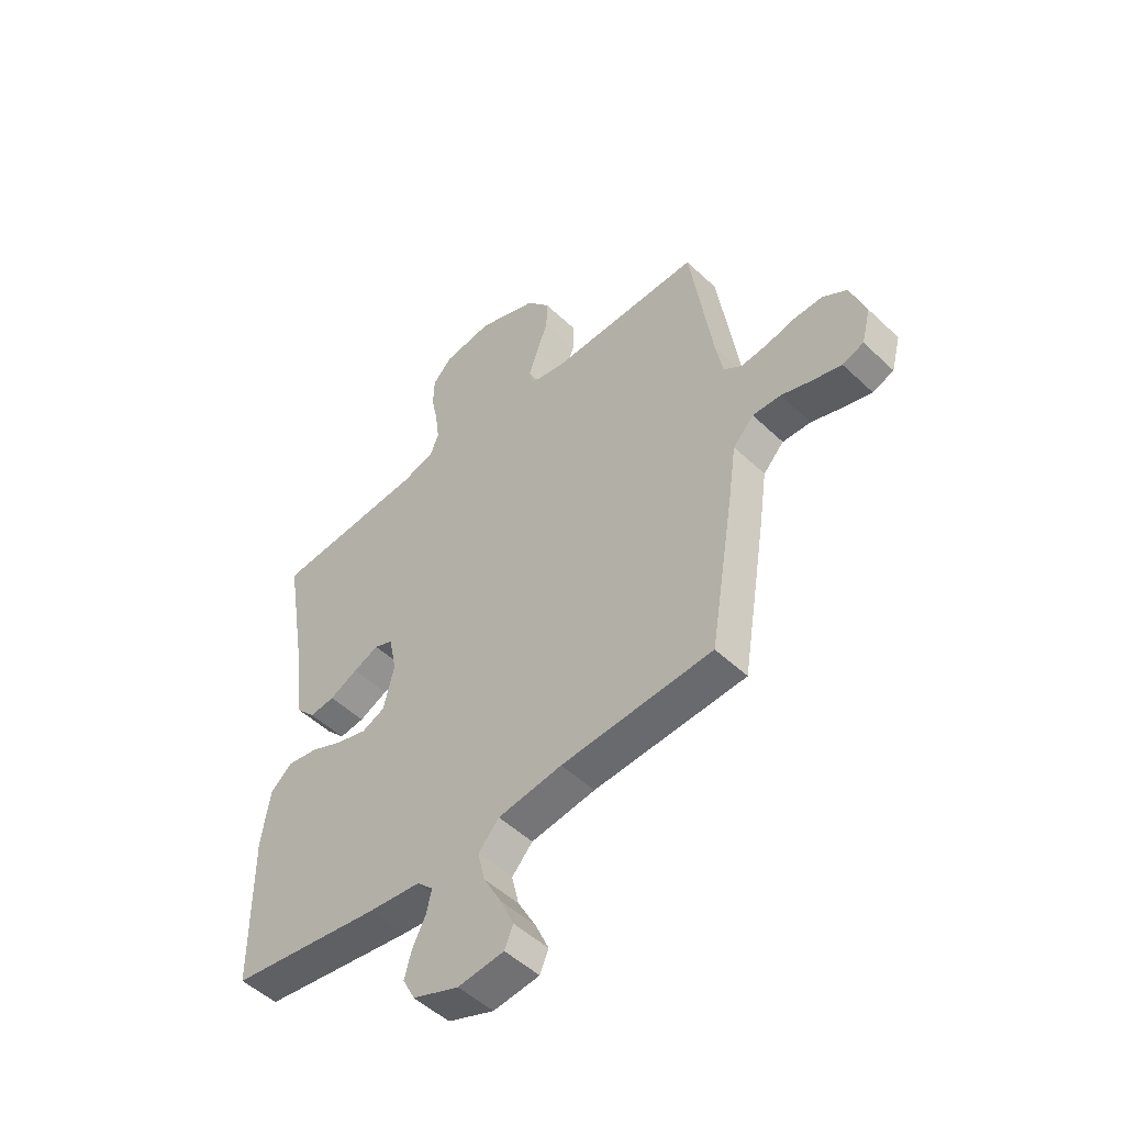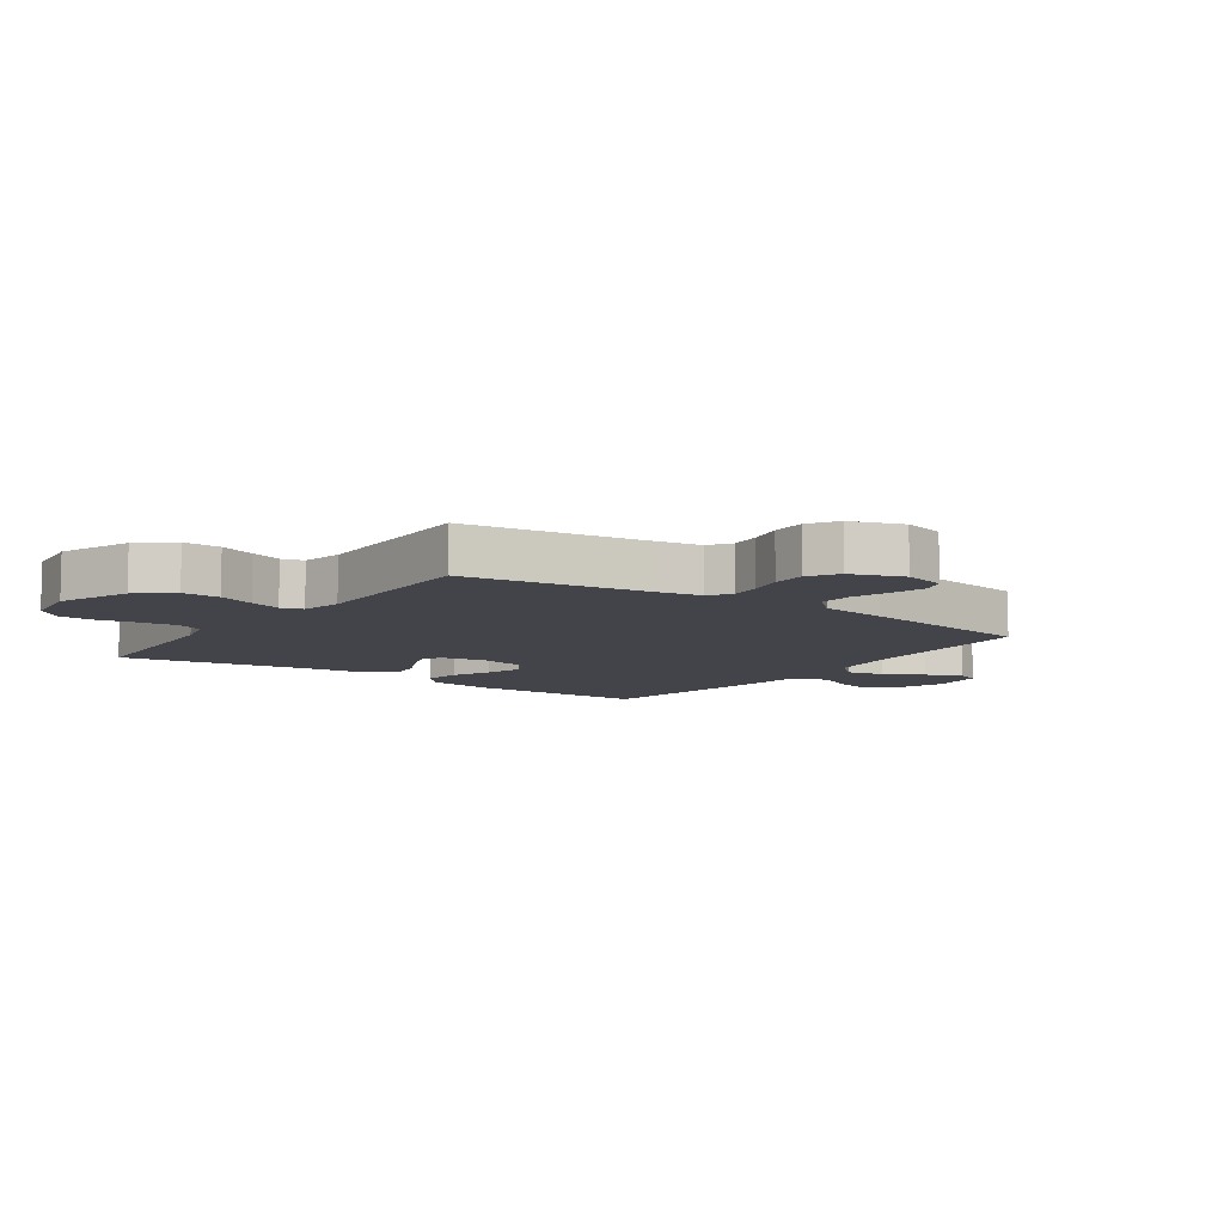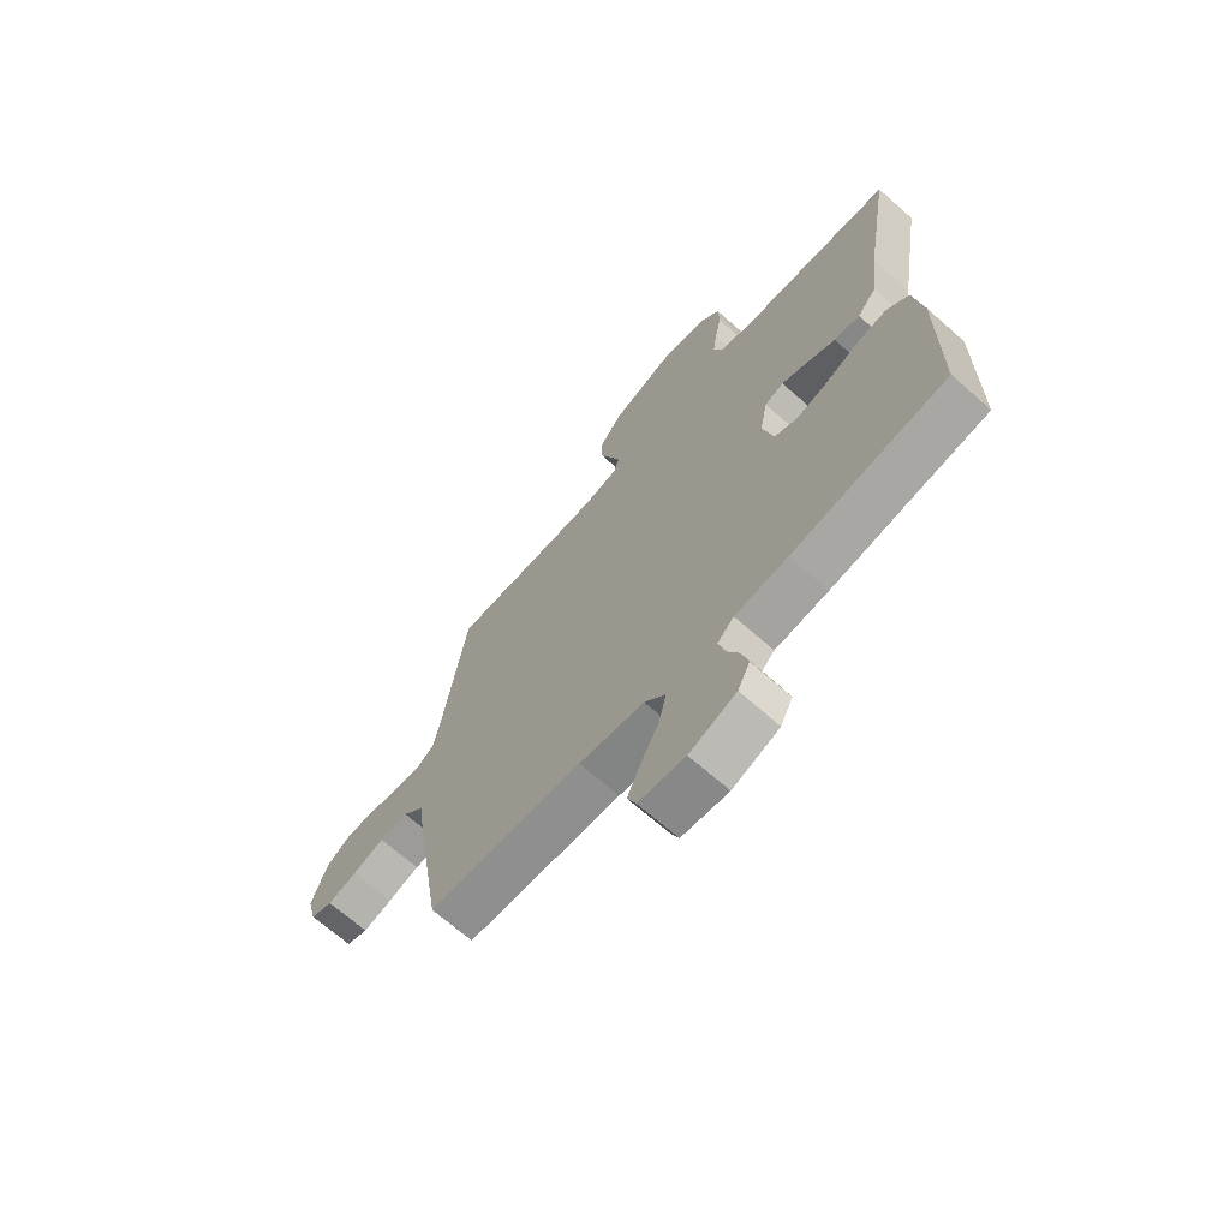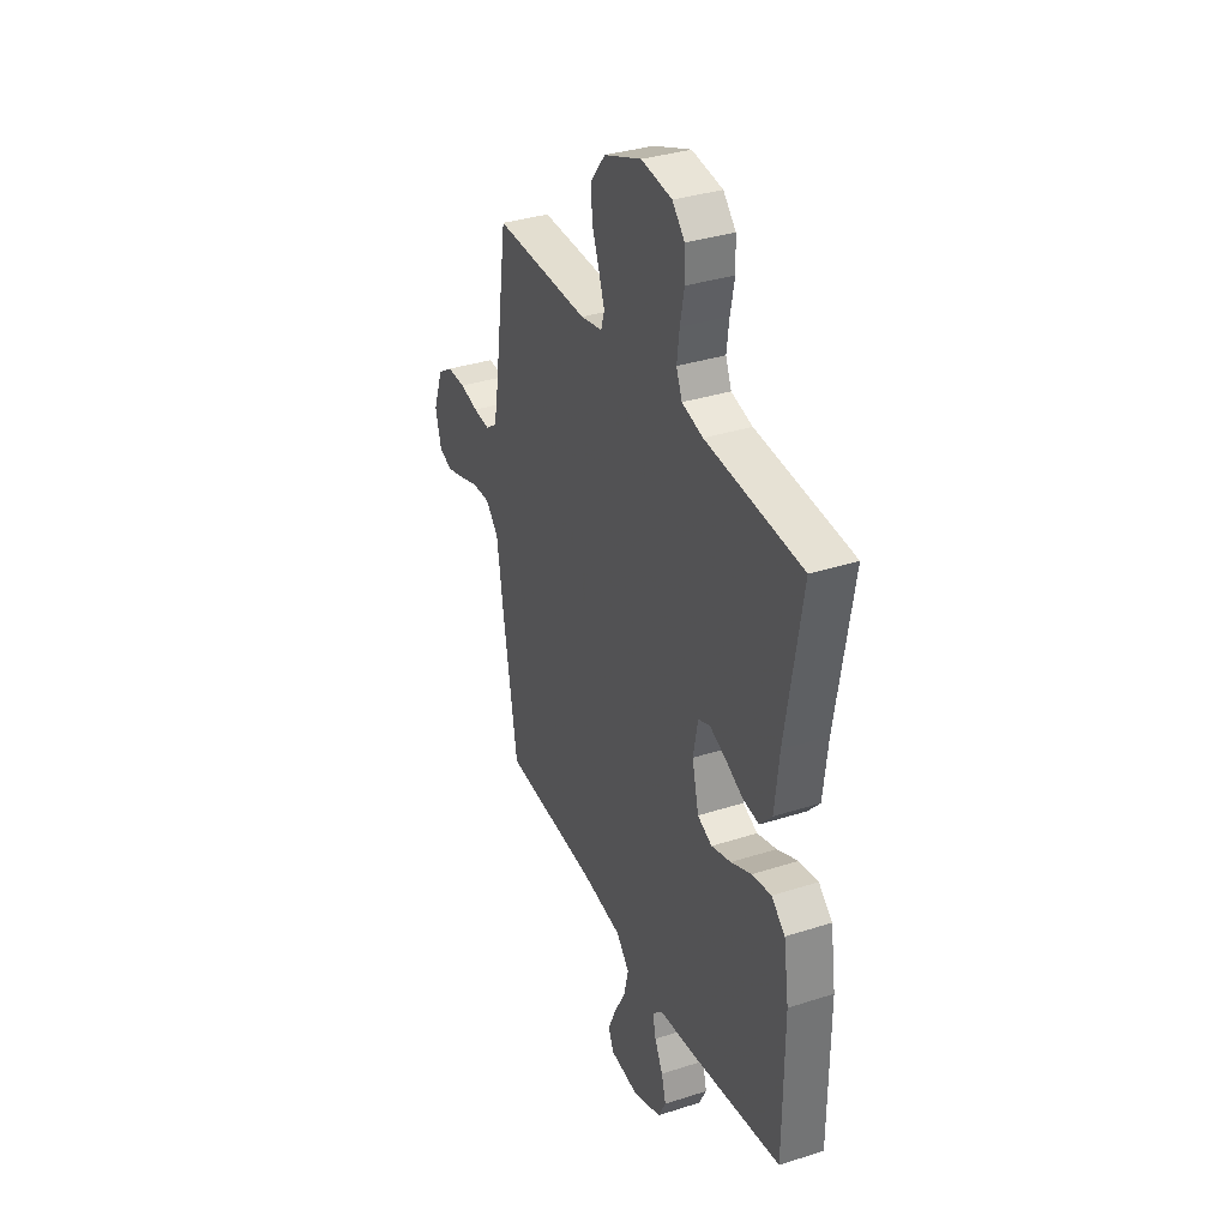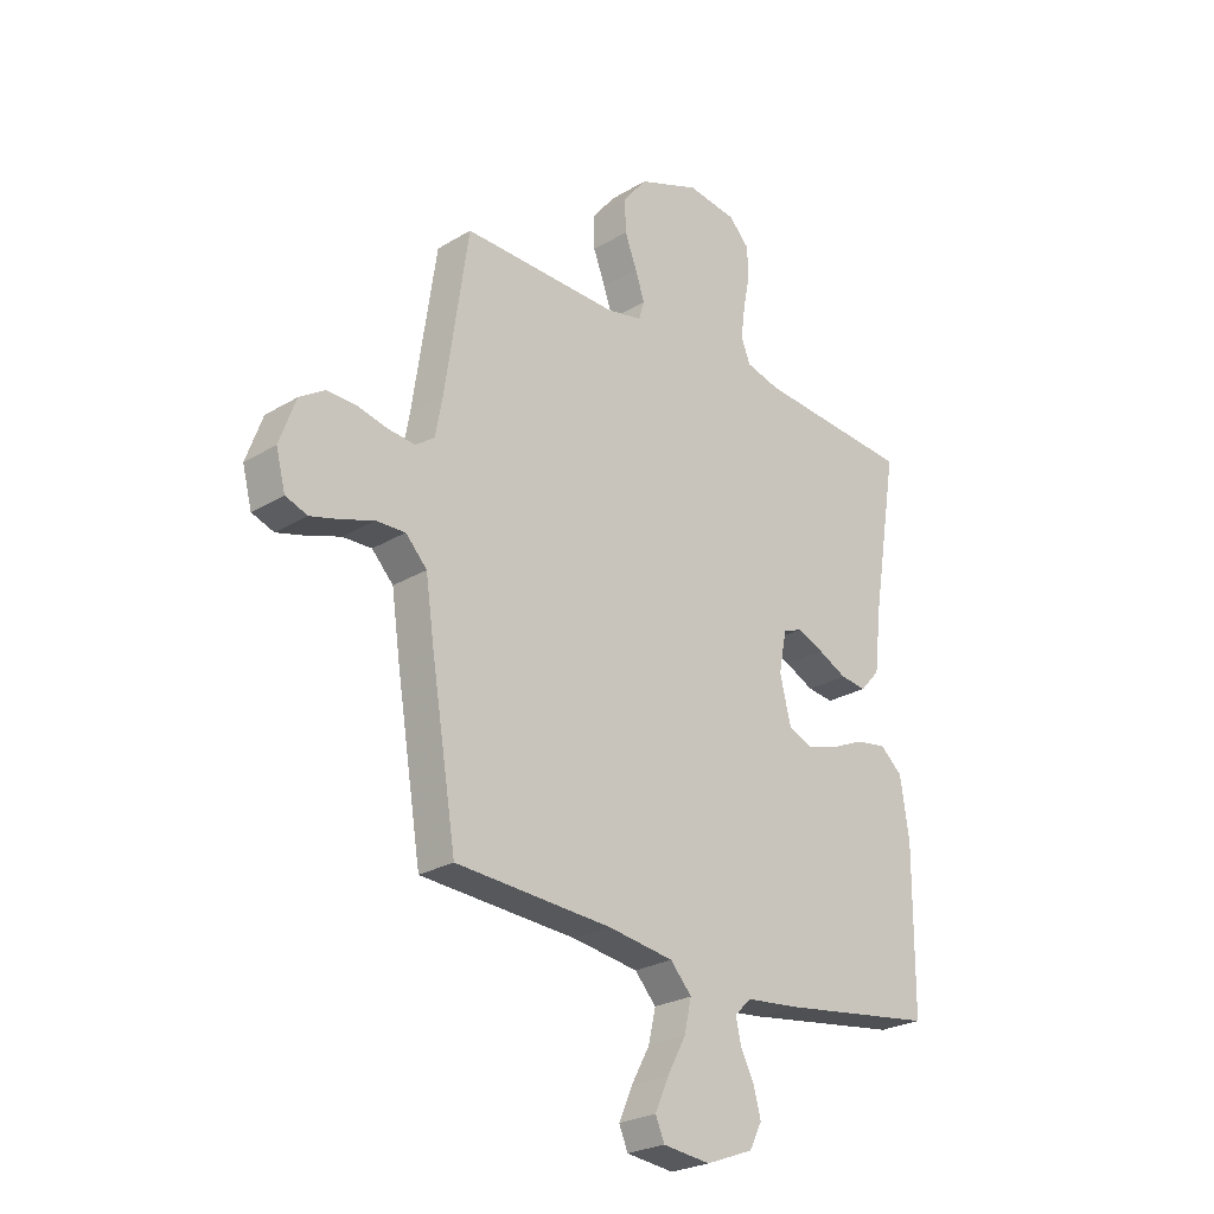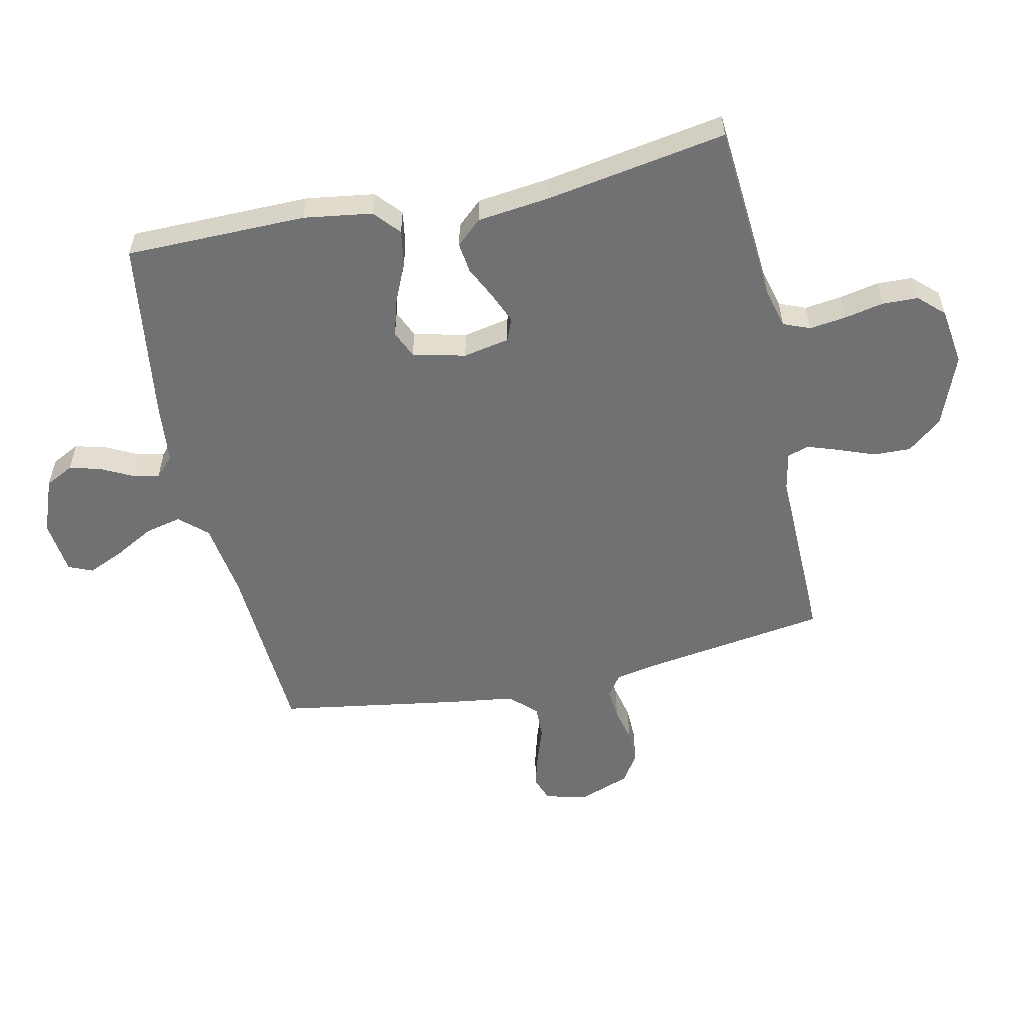
<metadata>
{"format":"obj","ext":"obj","renderer":"f3d","projection":"perspective","resolution":1024,"background":"white","views":[{"elev":-50.6,"azim":44.1,"up":"+Z"},{"elev":-8.5,"azim":54.7,"up":"+Y"},{"elev":-68.1,"azim":-131.5,"up":"+Z"},{"elev":34.9,"azim":-113.2,"up":"+Z"},{"elev":-25.5,"azim":133.9,"up":"+Z"},{"elev":-55.3,"azim":-77.6,"up":"+Y"}]}
</metadata>
<code>
v -0.5 0.07 -0.5
v -0.502 0.07 -0.2
v -0.485 0.07 -0.087
v -0.442 0.07 -0.05
v -0.382 0.07 -0.06
v -0.317 0.07 -0.089
v -0.256 0.07 -0.107
v -0.21 0.07 -0.087
v -0.189 0.07 0
v -0.204 0.07 0.077
v -0.241 0.07 0.092
v -0.292 0.07 0.071
v -0.348 0.07 0.044
v -0.398 0.07 0.038
v -0.436 0.07 0.08
v -0.45 0.07 0.2
v -0.5 0.07 0.5
v -0.2 0.07 0.522
v -0.134 0.07 0.539
v -0.116 0.07 0.583
v -0.124 0.07 0.644
v -0.137 0.07 0.709
v -0.135 0.07 0.768
v -0.096 0.07 0.809
v 0 0.07 0.822
v 0.118 0.07 0.776
v 0.164 0.07 0.719
v 0.162 0.07 0.657
v 0.139 0.07 0.597
v 0.121 0.07 0.545
v 0.132 0.07 0.509
v 0.2 0.07 0.495
v 0.5 0.07 0.5
v 0.544 0.07 0.2
v 0.558 0.07 0.124
v 0.594 0.07 0.098
v 0.646 0.07 0.103
v 0.704 0.07 0.116
v 0.761 0.07 0.117
v 0.809 0.07 0.086
v 0.84 0.07 0
v 0.822 0.07 -0.069
v 0.78 0.07 -0.084
v 0.723 0.07 -0.068
v 0.662 0.07 -0.047
v 0.606 0.07 -0.045
v 0.565 0.07 -0.088
v 0.549 0.07 -0.2
v 0.5 0.07 -0.5
v 0.2 0.07 -0.517
v 0.073 0.07 -0.535
v 0.032 0.07 -0.58
v 0.046 0.07 -0.641
v 0.082 0.07 -0.707
v 0.108 0.07 -0.766
v 0.091 0.07 -0.806
v 0 0.07 -0.816
v -0.091 0.07 -0.781
v -0.115 0.07 -0.734
v -0.101 0.07 -0.682
v -0.075 0.07 -0.631
v -0.065 0.07 -0.586
v -0.097 0.07 -0.555
v -0.2 0.07 -0.544
v -0.5 0 -0.5
v -0.502 0 -0.2
v -0.485 0 -0.087
v -0.442 0 -0.05
v -0.382 0 -0.06
v -0.317 0 -0.089
v -0.256 0 -0.107
v -0.21 0 -0.087
v -0.189 0 0
v -0.204 0 0.077
v -0.241 0 0.092
v -0.292 0 0.071
v -0.348 0 0.044
v -0.398 0 0.038
v -0.436 0 0.08
v -0.45 0 0.2
v -0.5 0 0.5
v -0.2 0 0.522
v -0.134 0 0.539
v -0.116 0 0.583
v -0.124 0 0.644
v -0.137 0 0.709
v -0.135 0 0.768
v -0.096 0 0.809
v 0 0 0.822
v 0.118 0 0.776
v 0.164 0 0.719
v 0.162 0 0.657
v 0.139 0 0.597
v 0.121 0 0.545
v 0.132 0 0.509
v 0.2 0 0.495
v 0.5 0 0.5
v 0.544 0 0.2
v 0.558 0 0.124
v 0.594 0 0.098
v 0.646 0 0.103
v 0.704 0 0.116
v 0.761 0 0.117
v 0.809 0 0.086
v 0.84 0 0
v 0.822 0 -0.069
v 0.78 0 -0.084
v 0.723 0 -0.068
v 0.662 0 -0.047
v 0.606 0 -0.045
v 0.565 0 -0.088
v 0.549 0 -0.2
v 0.5 0 -0.5
v 0.2 0 -0.517
v 0.073 0 -0.535
v 0.032 0 -0.58
v 0.046 0 -0.641
v 0.082 0 -0.707
v 0.108 0 -0.766
v 0.091 0 -0.806
v 0 0 -0.816
v -0.091 0 -0.781
v -0.115 0 -0.734
v -0.101 0 -0.682
v -0.075 0 -0.631
v -0.065 0 -0.586
v -0.097 0 -0.555
v -0.2 0 -0.544
f 4 5 6
f 3 4 6
f 2 3 6
f 1 2 6
f 64 1 6
f 63 64 6
f 62 63 6 7
f 59 60 61
f 58 59 61
f 57 58 61
f 56 57 61
f 55 56 61
f 54 55 61
f 53 54 61
f 52 53 61 62
f 62 7 8
f 52 62 8
f 51 52 8
f 47 48 49 50
f 51 8 9
f 50 51 9
f 47 50 9
f 43 44 45
f 42 43 45
f 41 42 45
f 40 41 45
f 39 40 45
f 38 39 45
f 37 38 45
f 36 37 45 46
f 47 9 10
f 46 47 10
f 36 46 10
f 35 36 10
f 32 33 34
f 35 10 11
f 34 35 11
f 32 34 11
f 31 32 11
f 27 28 29
f 26 27 29
f 25 26 29
f 24 25 29
f 23 24 29
f 22 23 29
f 21 22 29
f 20 21 29 30
f 31 11 12
f 30 31 12
f 20 30 12
f 19 20 12
f 16 17 18
f 16 18 19
f 15 16 19
f 14 15 19
f 13 14 19
f 12 13 19
f 70 69 68
f 70 68 67
f 70 67 66
f 70 66 65
f 70 65 128
f 70 128 127
f 71 70 127 126
f 125 124 123
f 125 123 122
f 125 122 121
f 125 121 120
f 125 120 119
f 125 119 118
f 125 118 117
f 126 125 117 116
f 72 71 126
f 72 126 116
f 72 116 115
f 114 113 112 111
f 73 72 115
f 73 115 114
f 73 114 111
f 109 108 107
f 109 107 106
f 109 106 105
f 109 105 104
f 109 104 103
f 109 103 102
f 109 102 101
f 110 109 101 100
f 74 73 111
f 74 111 110
f 74 110 100
f 74 100 99
f 98 97 96
f 75 74 99
f 75 99 98
f 75 98 96
f 75 96 95
f 93 92 91
f 93 91 90
f 93 90 89
f 93 89 88
f 93 88 87
f 93 87 86
f 93 86 85
f 94 93 85 84
f 76 75 95
f 76 95 94
f 76 94 84
f 76 84 83
f 82 81 80
f 83 82 80
f 83 80 79
f 83 79 78
f 83 78 77
f 83 77 76
f 1 65 66 2
f 2 66 67 3
f 3 67 68 4
f 4 68 69 5
f 5 69 70 6
f 6 70 71 7
f 7 71 72 8
f 8 72 73 9
f 9 73 74 10
f 10 74 75 11
f 11 75 76 12
f 12 76 77 13
f 13 77 78 14
f 14 78 79 15
f 15 79 80 16
f 16 80 81 17
f 17 81 82 18
f 18 82 83 19
f 19 83 84 20
f 20 84 85 21
f 21 85 86 22
f 22 86 87 23
f 23 87 88 24
f 24 88 89 25
f 25 89 90 26
f 26 90 91 27
f 27 91 92 28
f 28 92 93 29
f 29 93 94 30
f 30 94 95 31
f 31 95 96 32
f 32 96 97 33
f 33 97 98 34
f 34 98 99 35
f 35 99 100 36
f 36 100 101 37
f 37 101 102 38
f 38 102 103 39
f 39 103 104 40
f 40 104 105 41
f 41 105 106 42
f 42 106 107 43
f 43 107 108 44
f 44 108 109 45
f 45 109 110 46
f 46 110 111 47
f 47 111 112 48
f 48 112 113 49
f 49 113 114 50
f 50 114 115 51
f 51 115 116 52
f 52 116 117 53
f 53 117 118 54
f 54 118 119 55
f 55 119 120 56
f 56 120 121 57
f 57 121 122 58
f 58 122 123 59
f 59 123 124 60
f 60 124 125 61
f 61 125 126 62
f 62 126 127 63
f 63 127 128 64
f 64 128 65 1

</code>
